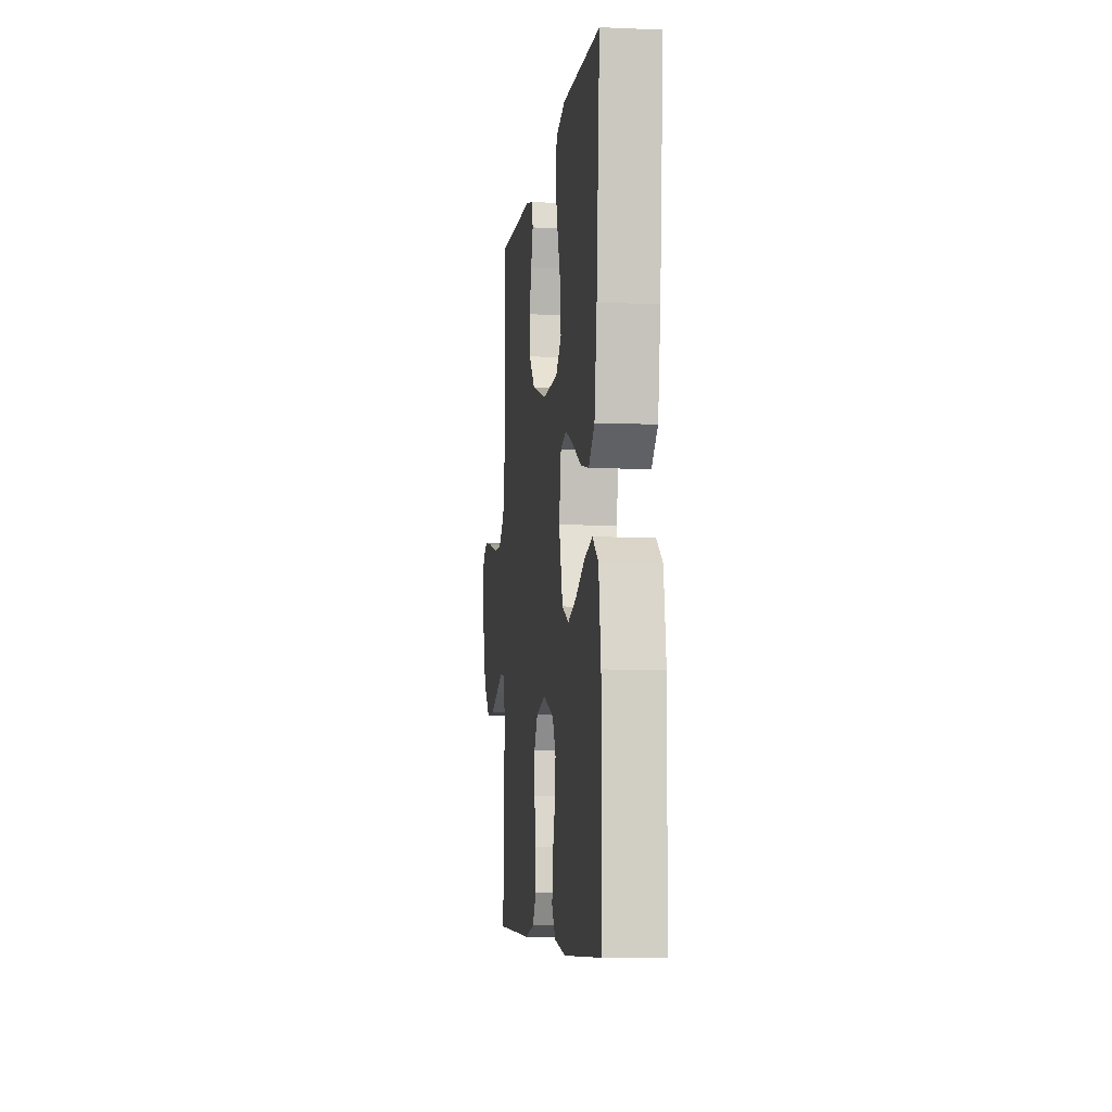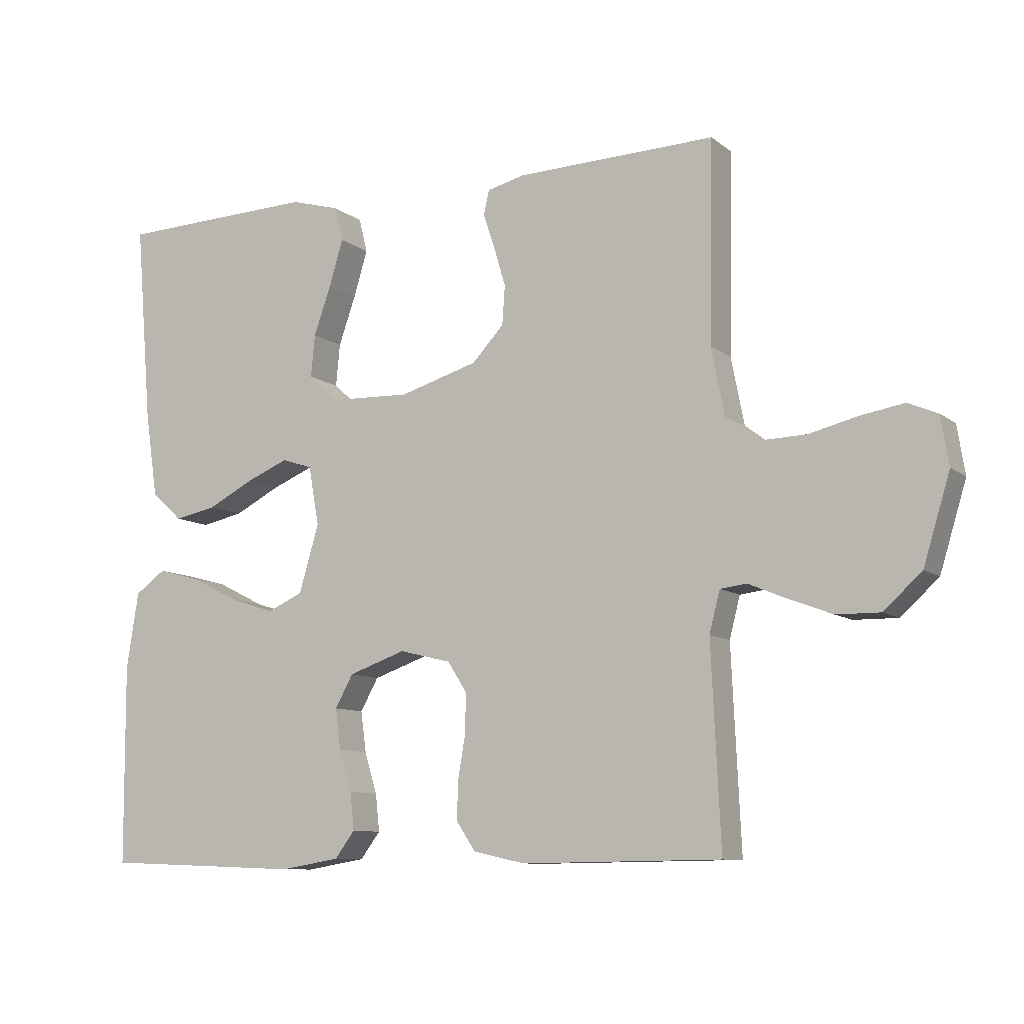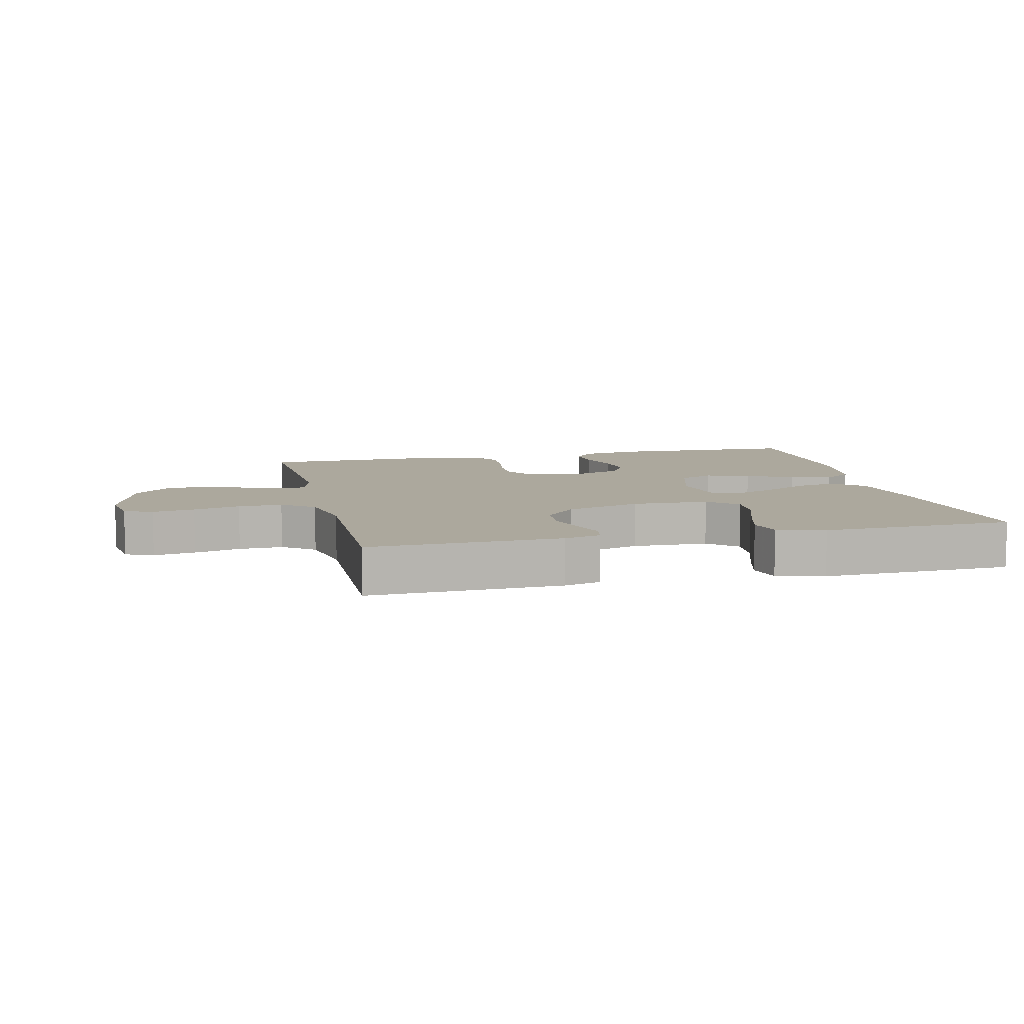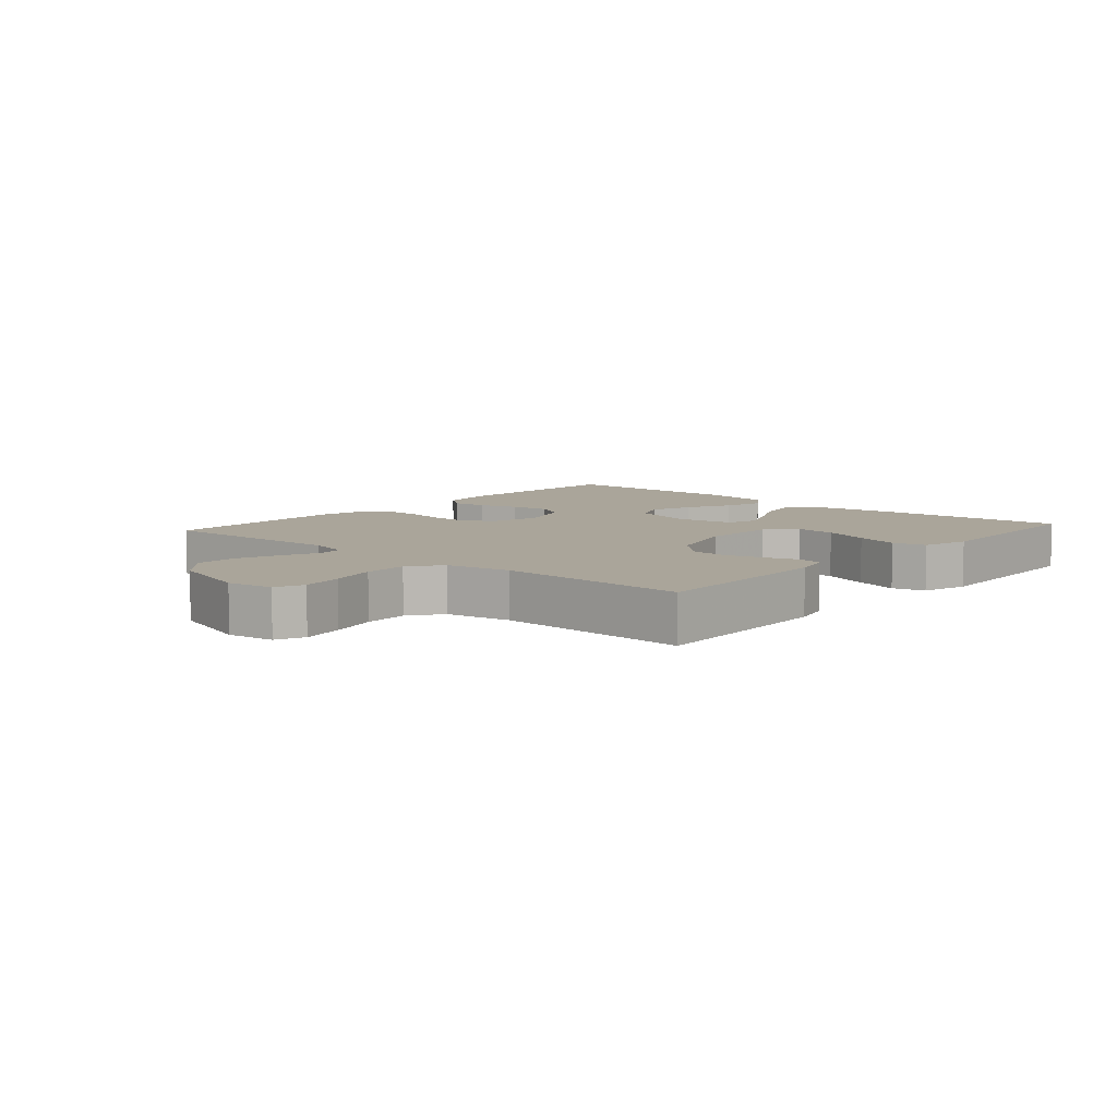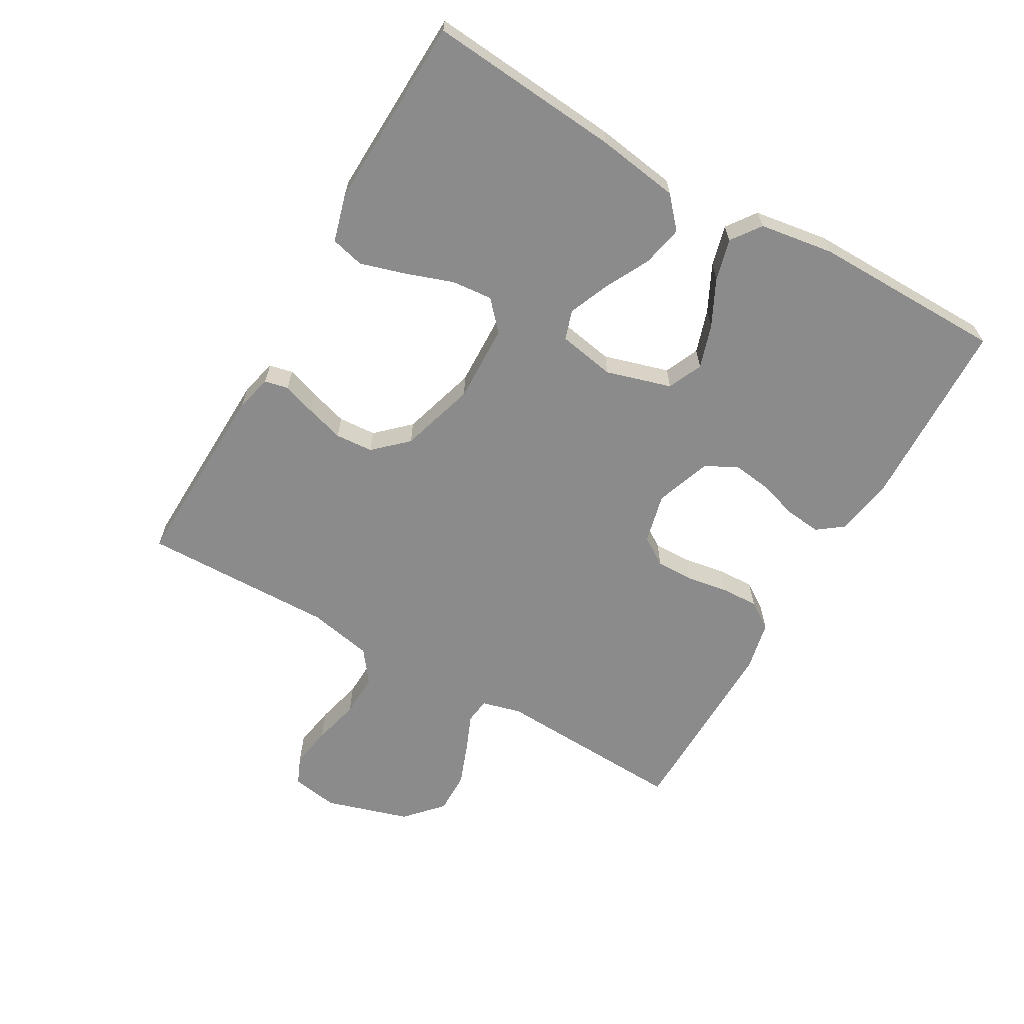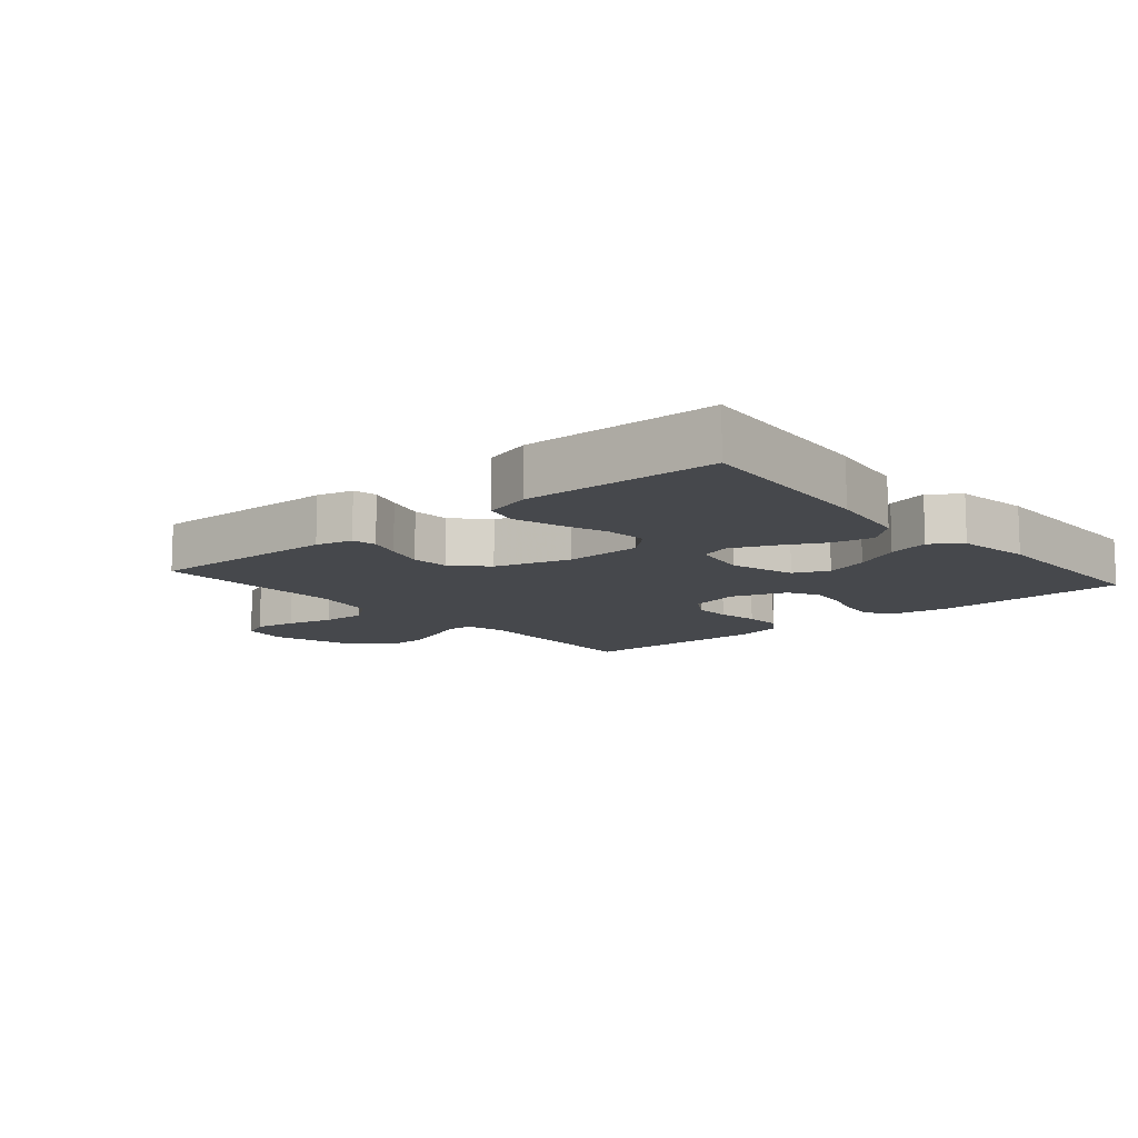
<metadata>
{"format":"obj","ext":"obj","renderer":"f3d","projection":"perspective","resolution":1024,"background":"white","views":[{"elev":-6.8,"azim":82.9,"up":"+Z"},{"elev":-9.4,"azim":-151.5,"up":"+Z"},{"elev":8.6,"azim":-13.3,"up":"+Y"},{"elev":7.7,"azim":-48.7,"up":"+Y"},{"elev":-63.8,"azim":60.1,"up":"+Y"},{"elev":-11.2,"azim":40.6,"up":"+Y"}]}
</metadata>
<code>
v 0.5 0.07 -0.5
v 0.2 0.07 -0.511
v 0.11 0.07 -0.496
v 0.08 0.07 -0.456
v 0.086 0.07 -0.4
v 0.105 0.07 -0.338
v 0.113 0.07 -0.277
v 0.086 0.07 -0.228
v 0 0.07 -0.198
v -0.078 0.07 -0.217
v -0.107 0.07 -0.262
v -0.106 0.07 -0.321
v -0.095 0.07 -0.386
v -0.093 0.07 -0.444
v -0.122 0.07 -0.487
v -0.2 0.07 -0.504
v -0.5 0.07 -0.5
v -0.486 0.07 -0.2
v -0.502 0.07 -0.138
v -0.542 0.07 -0.133
v -0.599 0.07 -0.157
v -0.665 0.07 -0.182
v -0.731 0.07 -0.183
v -0.788 0.07 -0.131
v -0.828 0.07 0
v -0.816 0.07 0.073
v -0.772 0.07 0.092
v -0.706 0.07 0.081
v -0.633 0.07 0.063
v -0.564 0.07 0.061
v -0.514 0.07 0.099
v -0.494 0.07 0.2
v -0.5 0.07 0.5
v -0.2 0.07 0.491
v -0.143 0.07 0.477
v -0.135 0.07 0.44
v -0.152 0.07 0.389
v -0.17 0.07 0.329
v -0.166 0.07 0.27
v -0.118 0.07 0.219
v 0 0.07 0.184
v 0.121 0.07 0.188
v 0.166 0.07 0.229
v 0.16 0.07 0.293
v 0.134 0.07 0.367
v 0.113 0.07 0.437
v 0.126 0.07 0.489
v 0.2 0.07 0.51
v 0.5 0.07 0.5
v 0.475 0.07 0.2
v 0.456 0.07 0.071
v 0.409 0.07 0.029
v 0.345 0.07 0.042
v 0.275 0.07 0.078
v 0.212 0.07 0.104
v 0.166 0.07 0.089
v 0.15 0.07 0
v 0.18 0.07 -0.102
v 0.234 0.07 -0.126
v 0.302 0.07 -0.104
v 0.374 0.07 -0.068
v 0.438 0.07 -0.051
v 0.484 0.07 -0.084
v 0.502 0.07 -0.2
v 0.5 0 -0.5
v 0.2 0 -0.511
v 0.11 0 -0.496
v 0.08 0 -0.456
v 0.086 0 -0.4
v 0.105 0 -0.338
v 0.113 0 -0.277
v 0.086 0 -0.228
v 0 0 -0.198
v -0.078 0 -0.217
v -0.107 0 -0.262
v -0.106 0 -0.321
v -0.095 0 -0.386
v -0.093 0 -0.444
v -0.122 0 -0.487
v -0.2 0 -0.504
v -0.5 0 -0.5
v -0.486 0 -0.2
v -0.502 0 -0.138
v -0.542 0 -0.133
v -0.599 0 -0.157
v -0.665 0 -0.182
v -0.731 0 -0.183
v -0.788 0 -0.131
v -0.828 0 0
v -0.816 0 0.073
v -0.772 0 0.092
v -0.706 0 0.081
v -0.633 0 0.063
v -0.564 0 0.061
v -0.514 0 0.099
v -0.494 0 0.2
v -0.5 0 0.5
v -0.2 0 0.491
v -0.143 0 0.477
v -0.135 0 0.44
v -0.152 0 0.389
v -0.17 0 0.329
v -0.166 0 0.27
v -0.118 0 0.219
v 0 0 0.184
v 0.121 0 0.188
v 0.166 0 0.229
v 0.16 0 0.293
v 0.134 0 0.367
v 0.113 0 0.437
v 0.126 0 0.489
v 0.2 0 0.51
v 0.5 0 0.5
v 0.475 0 0.2
v 0.456 0 0.071
v 0.409 0 0.029
v 0.345 0 0.042
v 0.275 0 0.078
v 0.212 0 0.104
v 0.166 0 0.089
v 0.15 0 0
v 0.18 0 -0.102
v 0.234 0 -0.126
v 0.302 0 -0.104
v 0.374 0 -0.068
v 0.438 0 -0.051
v 0.484 0 -0.084
v 0.502 0 -0.2
f 4 5 6
f 3 4 6
f 2 3 6
f 1 2 6
f 64 1 6
f 63 64 6
f 62 63 6
f 61 62 6
f 60 61 6
f 59 60 6 7
f 58 59 7 8
f 57 58 8 9
f 56 57 9 10
f 52 53 54
f 51 52 54
f 50 51 54
f 49 50 54
f 48 49 54
f 47 48 54
f 46 47 54
f 45 46 54
f 44 45 54
f 43 44 54 55
f 42 43 55 56
f 35 36 37
f 34 35 37
f 33 34 37
f 32 33 37
f 31 32 37 38
f 30 31 38 39
f 27 28 29
f 26 27 29
f 25 26 29
f 24 25 29
f 23 24 29
f 22 23 29
f 21 22 29
f 20 21 29
f 19 20 29 30
f 16 17 18
f 15 16 18
f 14 15 18
f 13 14 18
f 12 13 18
f 11 12 18 19
f 30 39 40
f 19 30 40
f 11 19 40
f 10 11 40
f 56 10 40 41
f 41 42 56
f 70 69 68
f 70 68 67
f 70 67 66
f 70 66 65
f 70 65 128
f 70 128 127
f 70 127 126
f 70 126 125
f 70 125 124
f 71 70 124 123
f 72 71 123 122
f 73 72 122 121
f 74 73 121 120
f 118 117 116
f 118 116 115
f 118 115 114
f 118 114 113
f 118 113 112
f 118 112 111
f 118 111 110
f 118 110 109
f 118 109 108
f 119 118 108 107
f 120 119 107 106
f 101 100 99
f 101 99 98
f 101 98 97
f 101 97 96
f 102 101 96 95
f 103 102 95 94
f 93 92 91
f 93 91 90
f 93 90 89
f 93 89 88
f 93 88 87
f 93 87 86
f 93 86 85
f 93 85 84
f 94 93 84 83
f 82 81 80
f 82 80 79
f 82 79 78
f 82 78 77
f 82 77 76
f 83 82 76 75
f 104 103 94
f 104 94 83
f 104 83 75
f 104 75 74
f 105 104 74 120
f 120 106 105
f 1 65 66 2
f 2 66 67 3
f 3 67 68 4
f 4 68 69 5
f 5 69 70 6
f 6 70 71 7
f 7 71 72 8
f 8 72 73 9
f 9 73 74 10
f 10 74 75 11
f 11 75 76 12
f 12 76 77 13
f 13 77 78 14
f 14 78 79 15
f 15 79 80 16
f 16 80 81 17
f 17 81 82 18
f 18 82 83 19
f 19 83 84 20
f 20 84 85 21
f 21 85 86 22
f 22 86 87 23
f 23 87 88 24
f 24 88 89 25
f 25 89 90 26
f 26 90 91 27
f 27 91 92 28
f 28 92 93 29
f 29 93 94 30
f 30 94 95 31
f 31 95 96 32
f 32 96 97 33
f 33 97 98 34
f 34 98 99 35
f 35 99 100 36
f 36 100 101 37
f 37 101 102 38
f 38 102 103 39
f 39 103 104 40
f 40 104 105 41
f 41 105 106 42
f 42 106 107 43
f 43 107 108 44
f 44 108 109 45
f 45 109 110 46
f 46 110 111 47
f 47 111 112 48
f 48 112 113 49
f 49 113 114 50
f 50 114 115 51
f 51 115 116 52
f 52 116 117 53
f 53 117 118 54
f 54 118 119 55
f 55 119 120 56
f 56 120 121 57
f 57 121 122 58
f 58 122 123 59
f 59 123 124 60
f 60 124 125 61
f 61 125 126 62
f 62 126 127 63
f 63 127 128 64
f 64 128 65 1

</code>
